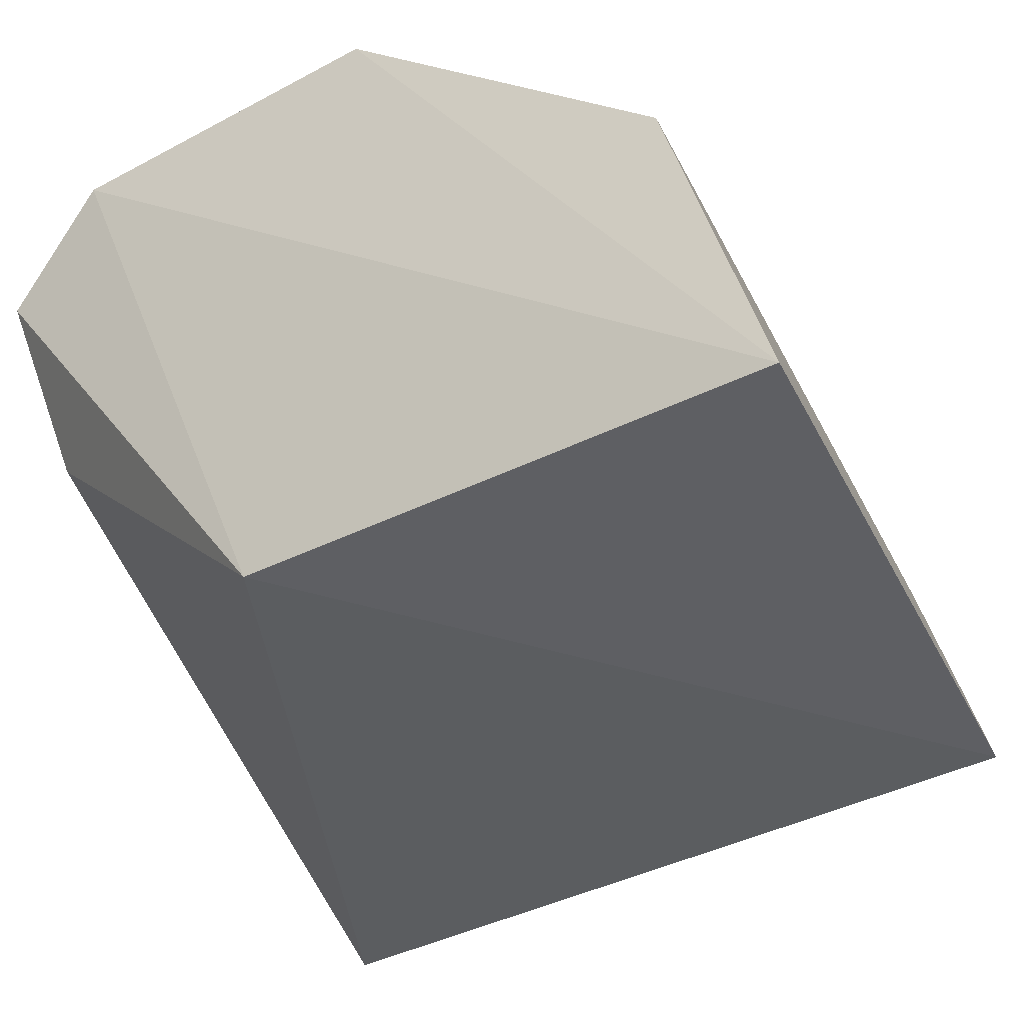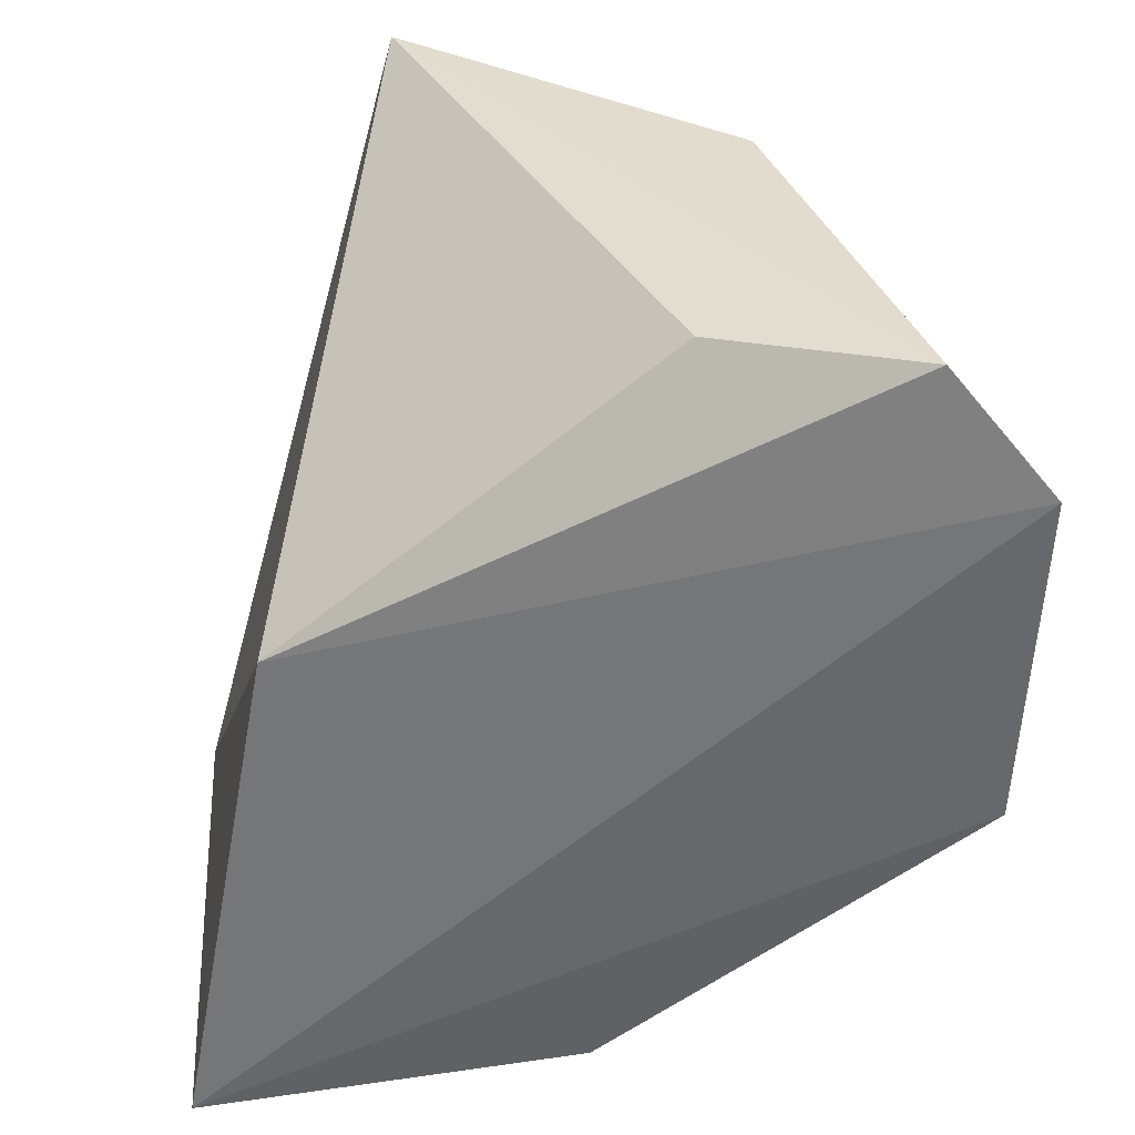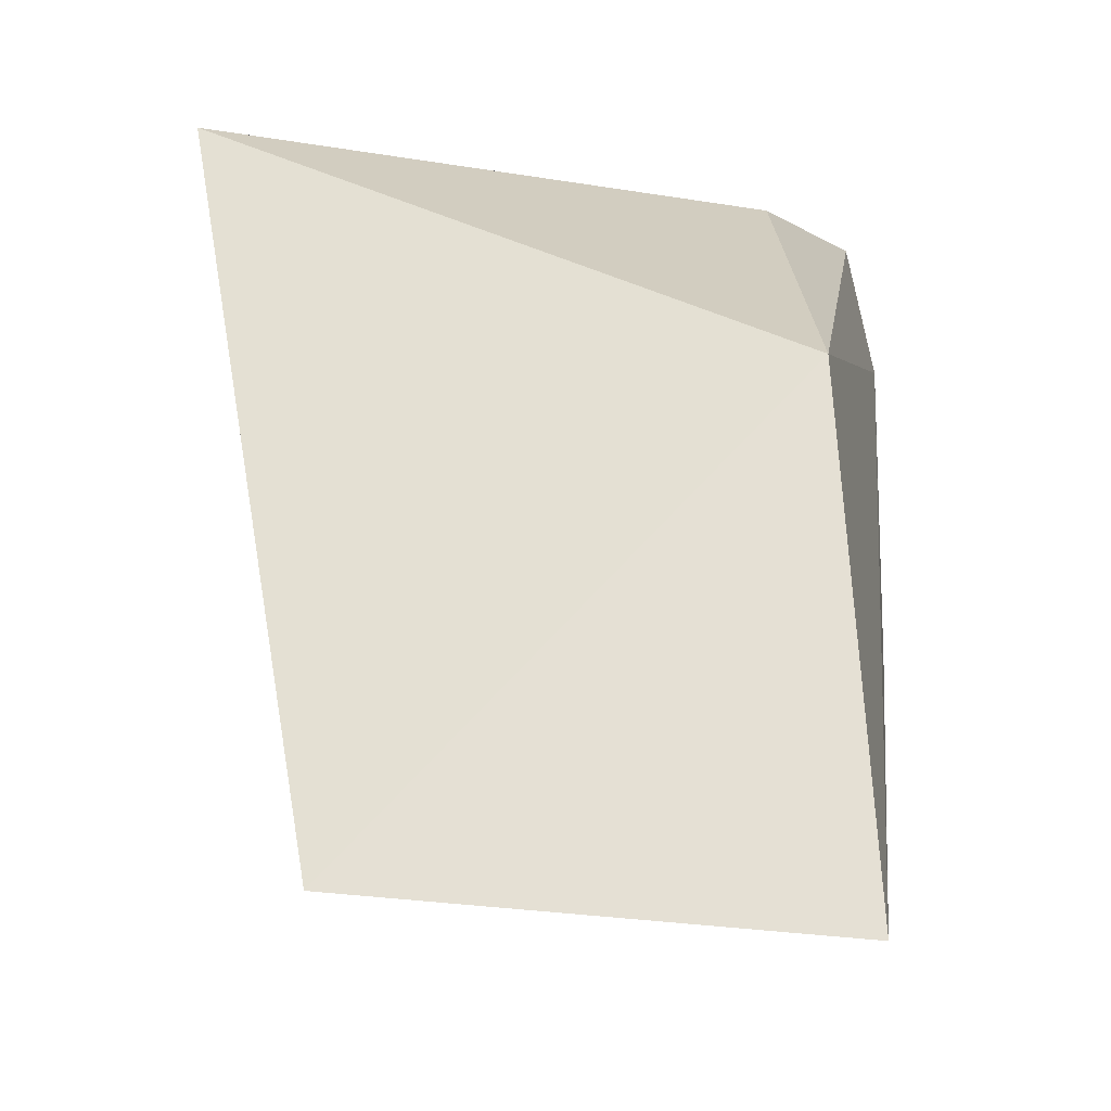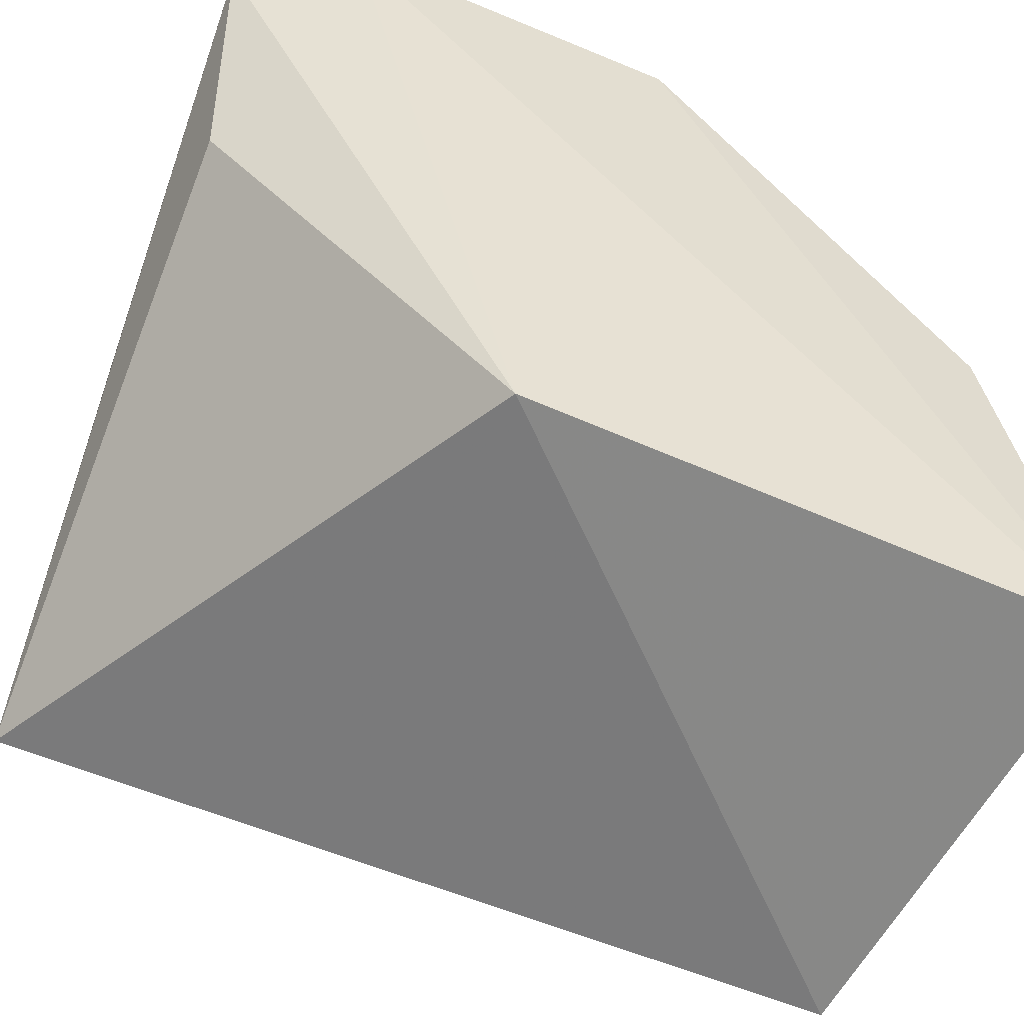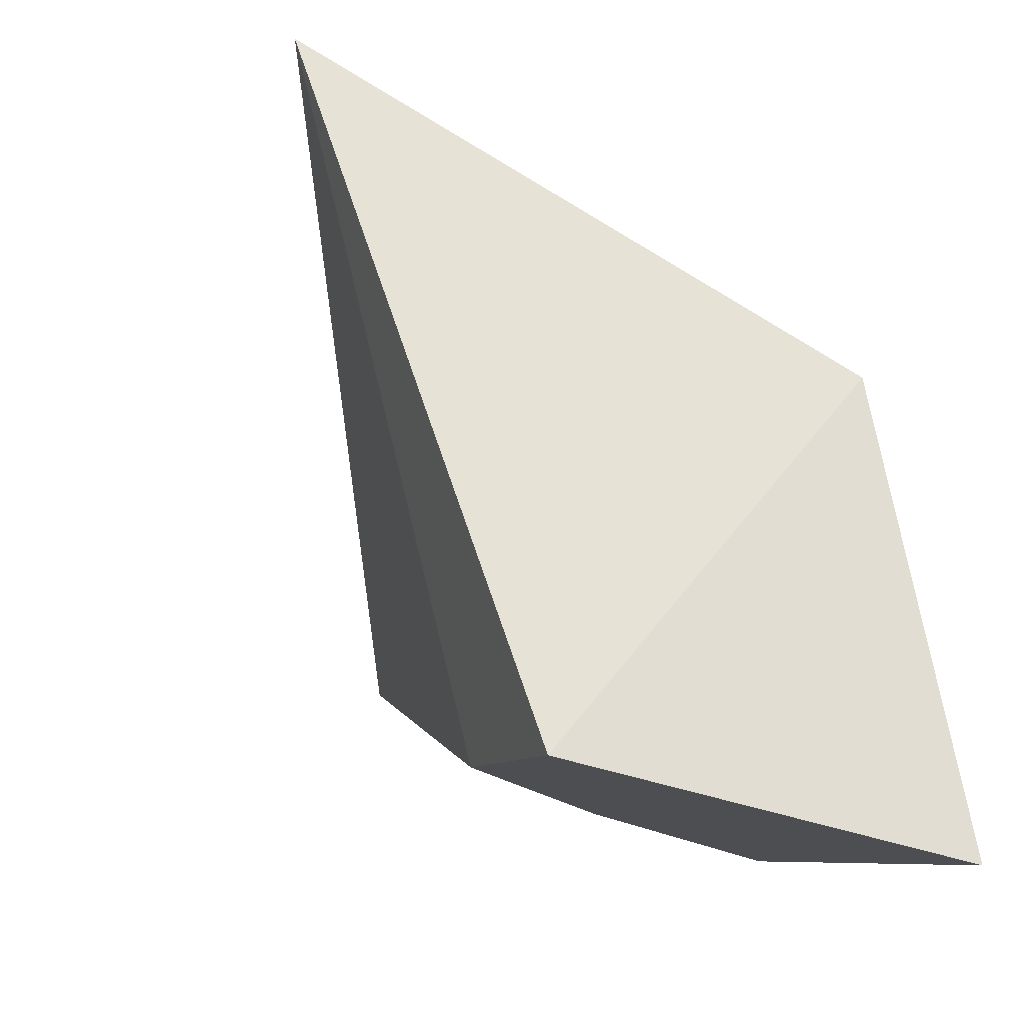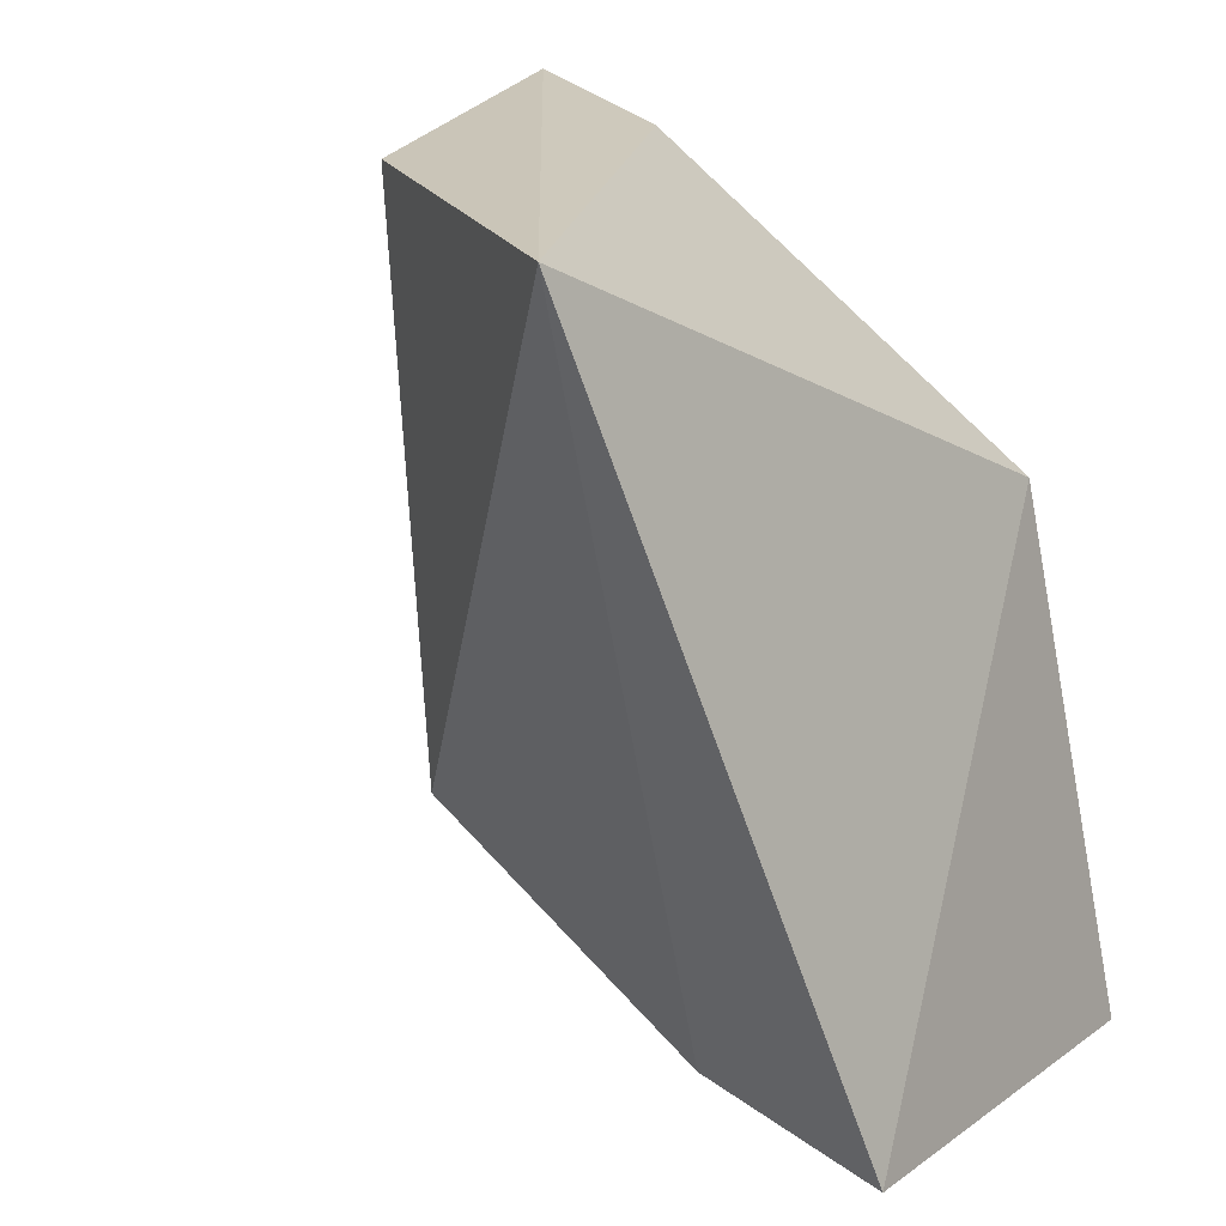
<metadata>
{"format":"obj","ext":"obj","renderer":"f3d","projection":"perspective","resolution":1024,"background":"white","views":[{"elev":-49.0,"azim":122.2,"up":"+Y"},{"elev":37.3,"azim":87.8,"up":"+Z"},{"elev":-14.9,"azim":4.4,"up":"+Z"},{"elev":-58.6,"azim":67.5,"up":"+Y"},{"elev":-20.7,"azim":-28.9,"up":"+Z"},{"elev":19.0,"azim":-56.5,"up":"+Z"}]}
</metadata>
<code>
v -0.418 0.03829 0.007645
v -0.416 0.03221 -0.02491
v -0.4134 0.07873 0.02024
v -0.4154 0.07278 0.02714
v -0.455 0.04554 0.02553
v -0.445 0.03185 -0.0222
v -0.4209 0.06113 0.02553
v -0.4402 0.06582 0.026
v -0.4134 0.07803 -0.0004741
v -0.4393 0.06418 -0.009843
v -0.4251 0.07489 0.0005475
v -0.4431 0.04405 -0.01983
v -0.4151 0.05589 -0.02001
v -0.4251 0.07523 0.0194
v -0.4286 0.05457 -0.01864
f 1 2 3
f 1 3 4
f 6 2 1
f 6 1 5
f 7 5 1
f 7 1 4
f 7 4 5
f 8 5 4
f 8 4 3
f 9 3 2
f 10 5 8
f 11 3 9
f 11 10 8
f 11 9 10
f 12 6 5
f 12 5 10
f 12 2 6
f 13 10 9
f 13 9 2
f 13 2 12
f 14 11 8
f 14 8 3
f 14 3 11
f 15 13 12
f 15 12 10
f 15 10 13

</code>
